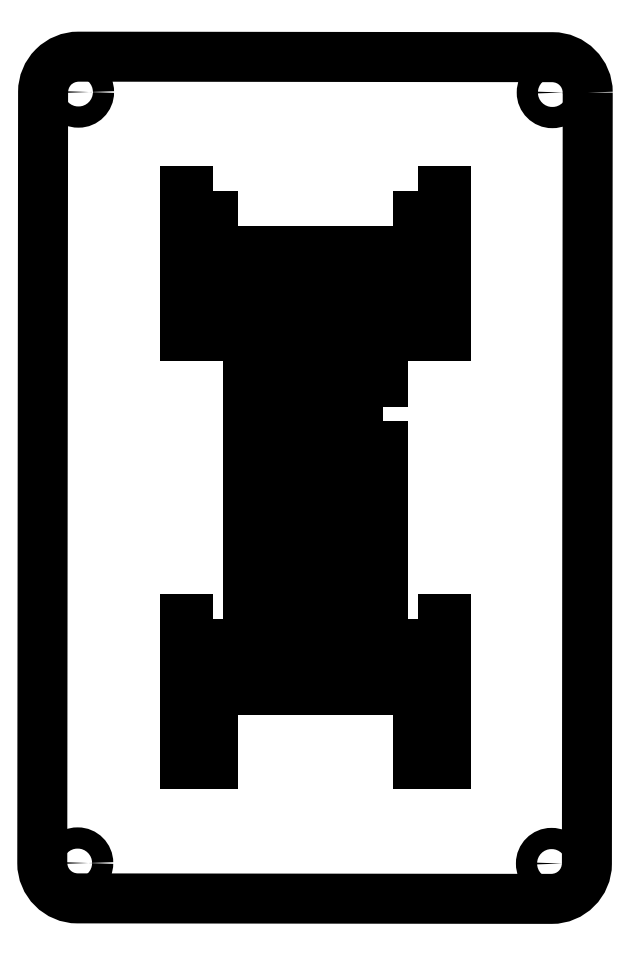
<metadata>
{"format":"dxf","ext":"dxf","renderer":"ezdxf+matplotlib","layout":"modelspace","background":"white","min_lineweight":24,"dpi":150}
</metadata>
<code>
0
SECTION
2
ENTITIES
0
LWPOLYLINE
8
0
90
4
70
1
43
0
10
39
20
100
10
43
20
100
10
43
20
79.5
10
39
20
79.5
0
LWPOLYLINE
8
0
90
4
70
1
43
0
10
10
20
100
10
6
20
100
10
6
20
79.5
10
10
20
79.5
0
LWPOLYLINE
8
0
90
4
70
1
43
0
10
39
20
39.5
10
43
20
39.5
10
43
20
19
10
39
20
19
0
LWPOLYLINE
8
0
90
4
70
1
43
0
10
10
20
39.5
10
6
20
39.5
10
6
20
19
10
10
20
19
0
LWPOLYLINE
8
0
90
4
70
1
43
0
10
34
20
69.5
10
15
20
69.5
10
15
20
71.5
10
34
20
71.5
0
LWPOLYLINE
8
0
90
4
70
1
43
0
10
34
20
73.5
10
15
20
73.5
10
15
20
75.5
10
34
20
75.5
0
LWPOLYLINE
8
0
90
4
70
1
43
0
10
34
20
89.5
10
15
20
89.5
10
15
20
91.5
10
34
20
91.5
0
LWPOLYLINE
8
0
90
4
70
1
43
0
10
34
20
81.5
10
15
20
81.5
10
15
20
83.5
10
34
20
83.5
0
LWPOLYLINE
8
0
90
4
70
1
43
0
10
34
20
85.5
10
15
20
85.5
10
15
20
87.5
10
34
20
87.5
0
LWPOLYLINE
8
0
90
4
70
1
43
0
10
15
20
43.5
10
34
20
43.5
10
34
20
41.5
10
15
20
41.5
0
LWPOLYLINE
8
0
90
4
70
1
43
0
10
15
20
39.5
10
34
20
39.5
10
34
20
37.5
10
15
20
37.5
0
LWPOLYLINE
8
0
90
4
70
1
43
0
10
34
20
55.5
10
34
20
53.5
10
15
20
53.5
10
15
20
55.5
0
LWPOLYLINE
8
0
90
4
70
1
43
0
10
15
20
51.5
10
34
20
51.5
10
34
20
49.5
10
15
20
49.5
0
LWPOLYLINE
8
0
90
4
70
1
43
0
10
15
20
59.5
10
15
20
57.5
10
34
20
57.5
10
34
20
59.5
0
LWPOLYLINE
8
0
90
4
70
1
43
0
10
15
20
35.5
10
34
20
35.5
10
34
20
33.5
10
15
20
33.5
0
LWPOLYLINE
8
0
90
8
70
1
43
0
10
62.99
20
113.9
10
62.88
20
4.915
42
-0.4142
10
57.87
20
-0.08001
10
-9.125
20
-0.009381
42
-0.4142
10
-14.12
20
4.996
10
-14.01
20
114
42
-0.4142
10
-9
20
119
10
58
20
118.9
42
-0.4142
0
LWPOLYLINE
8
0
90
4
70
1
43
0
10
34
20
77.5
10
15
20
77.5
10
15
20
79.5
10
34
20
79.5
0
LWPOLYLINE
8
0
90
4
70
1
43
0
10
15
20
63.5
10
34
20
63.5
10
34
20
61.5
10
15
20
61.5
0
LWPOLYLINE
8
0
90
4
70
1
43
0
10
34
20
67.5
10
34
20
65.5
10
15
20
65.5
10
15
20
67.5
0
LWPOLYLINE
8
0
90
4
70
1
43
0
10
34
20
47.5
10
34
20
45.5
10
15
20
45.5
10
15
20
47.5
0
LWPOLYLINE
8
0
90
4
70
1
43
0
10
15
20
31.5
10
34
20
31.5
10
34
20
29.5
10
15
20
29.5
0
CIRCLE
8
0
10
-9.005
20
114
30
0
40
1.5
210
0
220
0
230
1
0
CIRCLE
8
0
10
57.99
20
113.9
30
0
40
1.5
210
0
220
0
230
1
0
CIRCLE
8
0
10
-9.12
20
4.991
30
0
40
1.5
210
0
220
0
230
1
0
CIRCLE
8
0
10
57.88
20
4.92
30
0
40
1.5
210
0
220
0
230
1
0
ENDSEC
0
EOF

</code>
